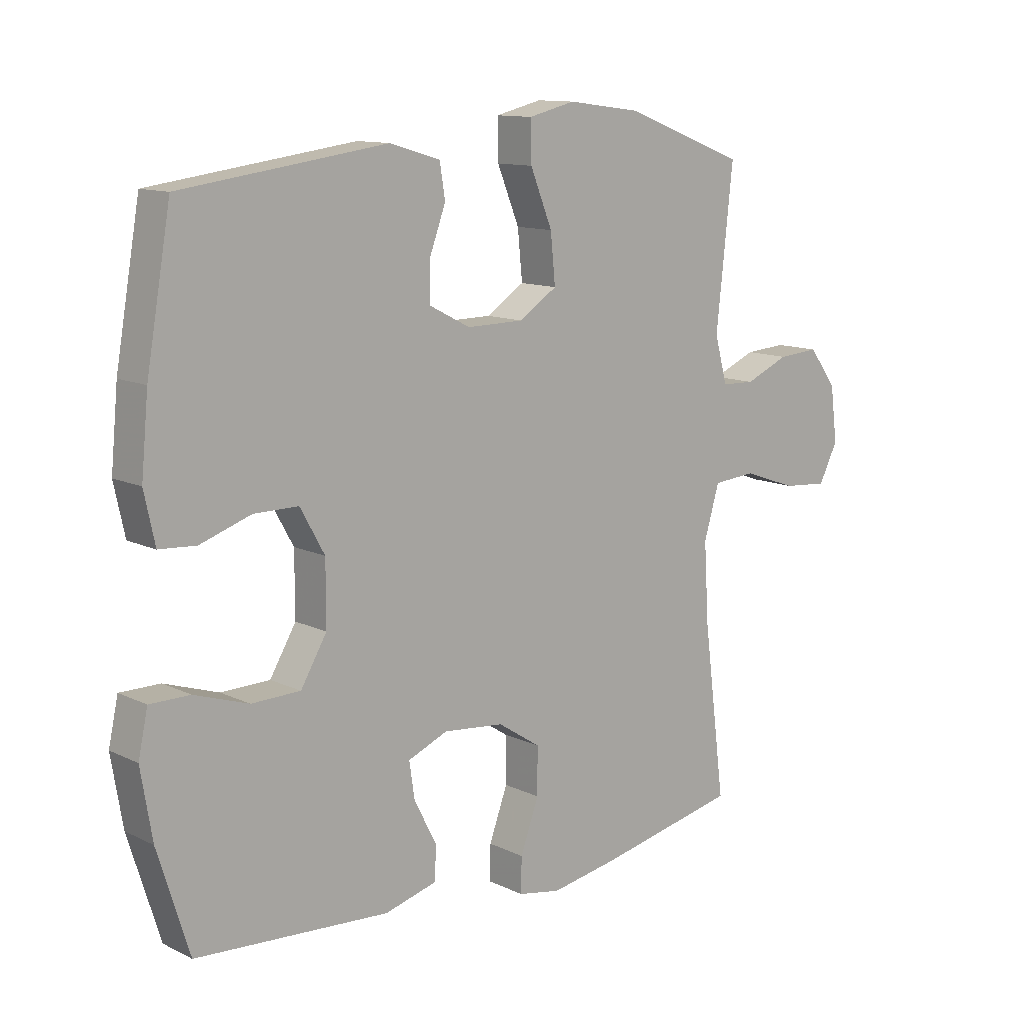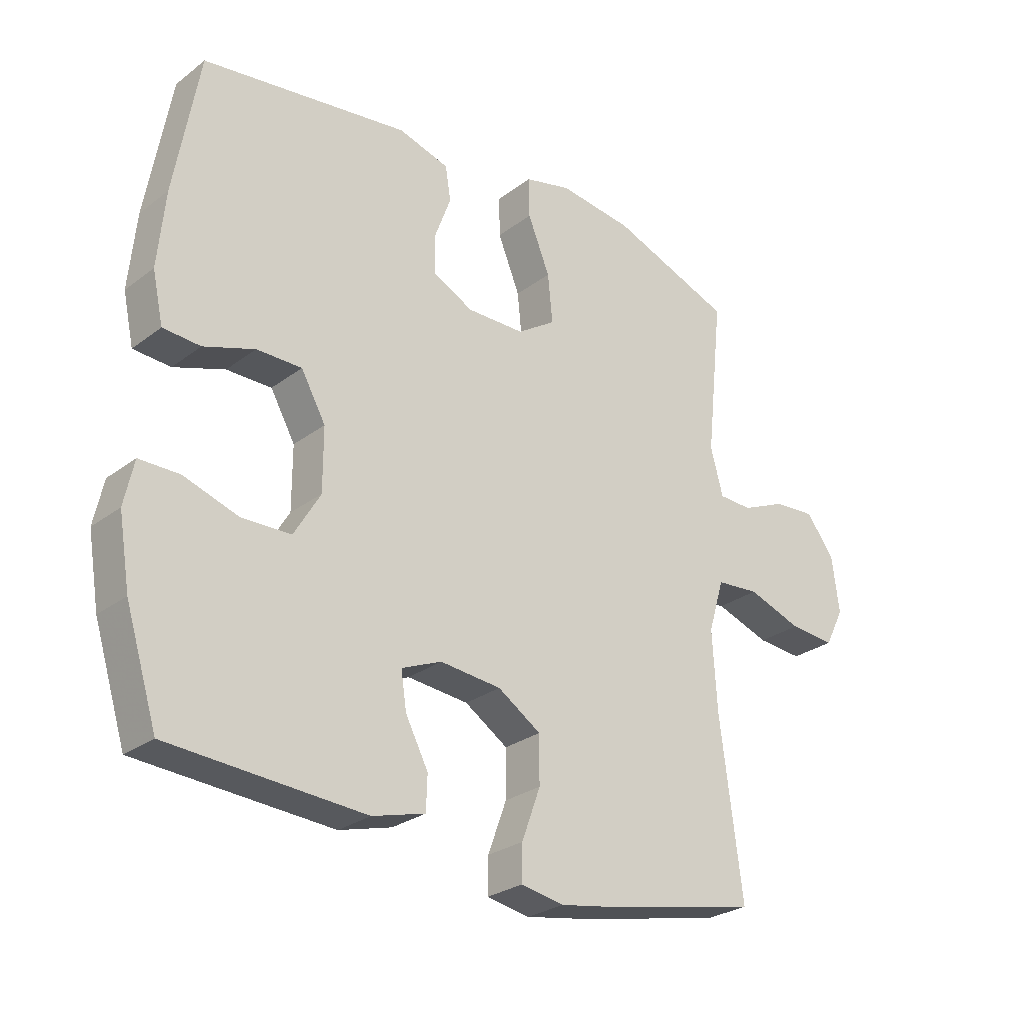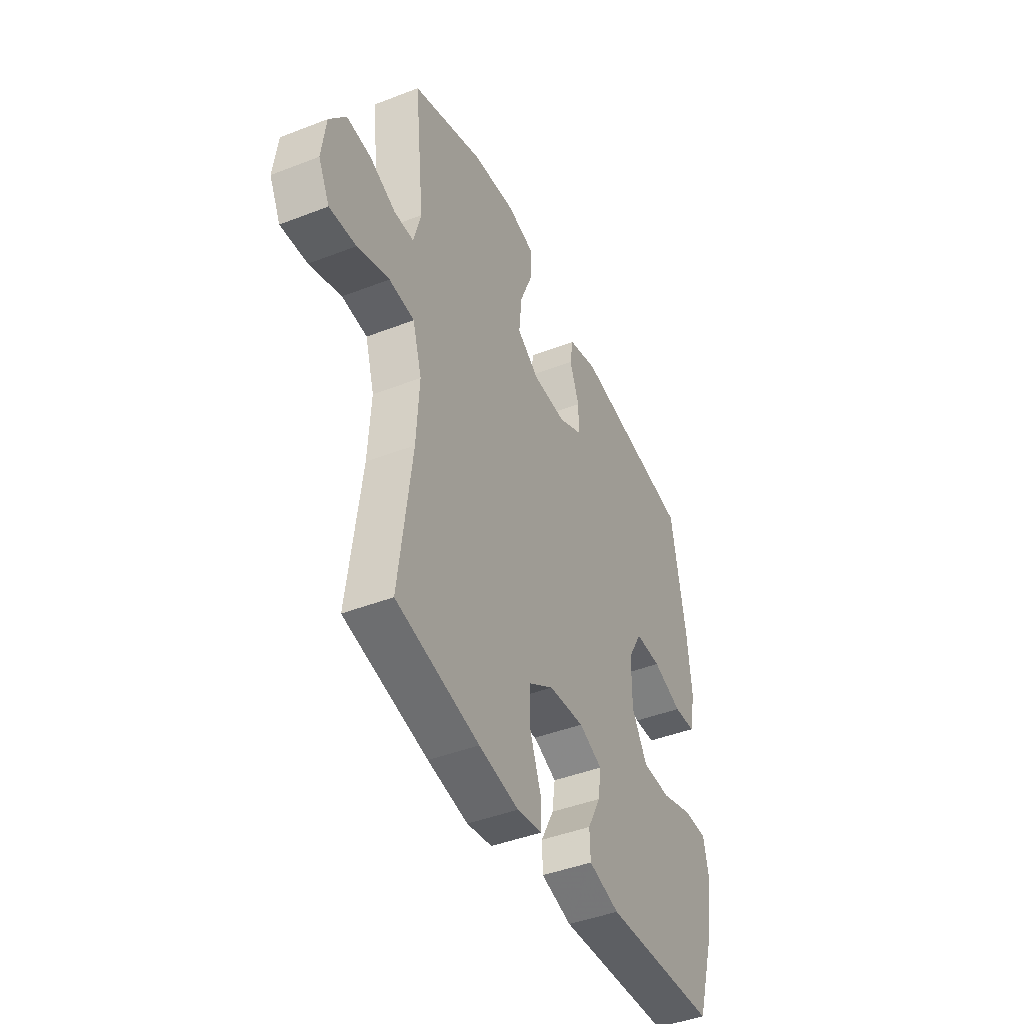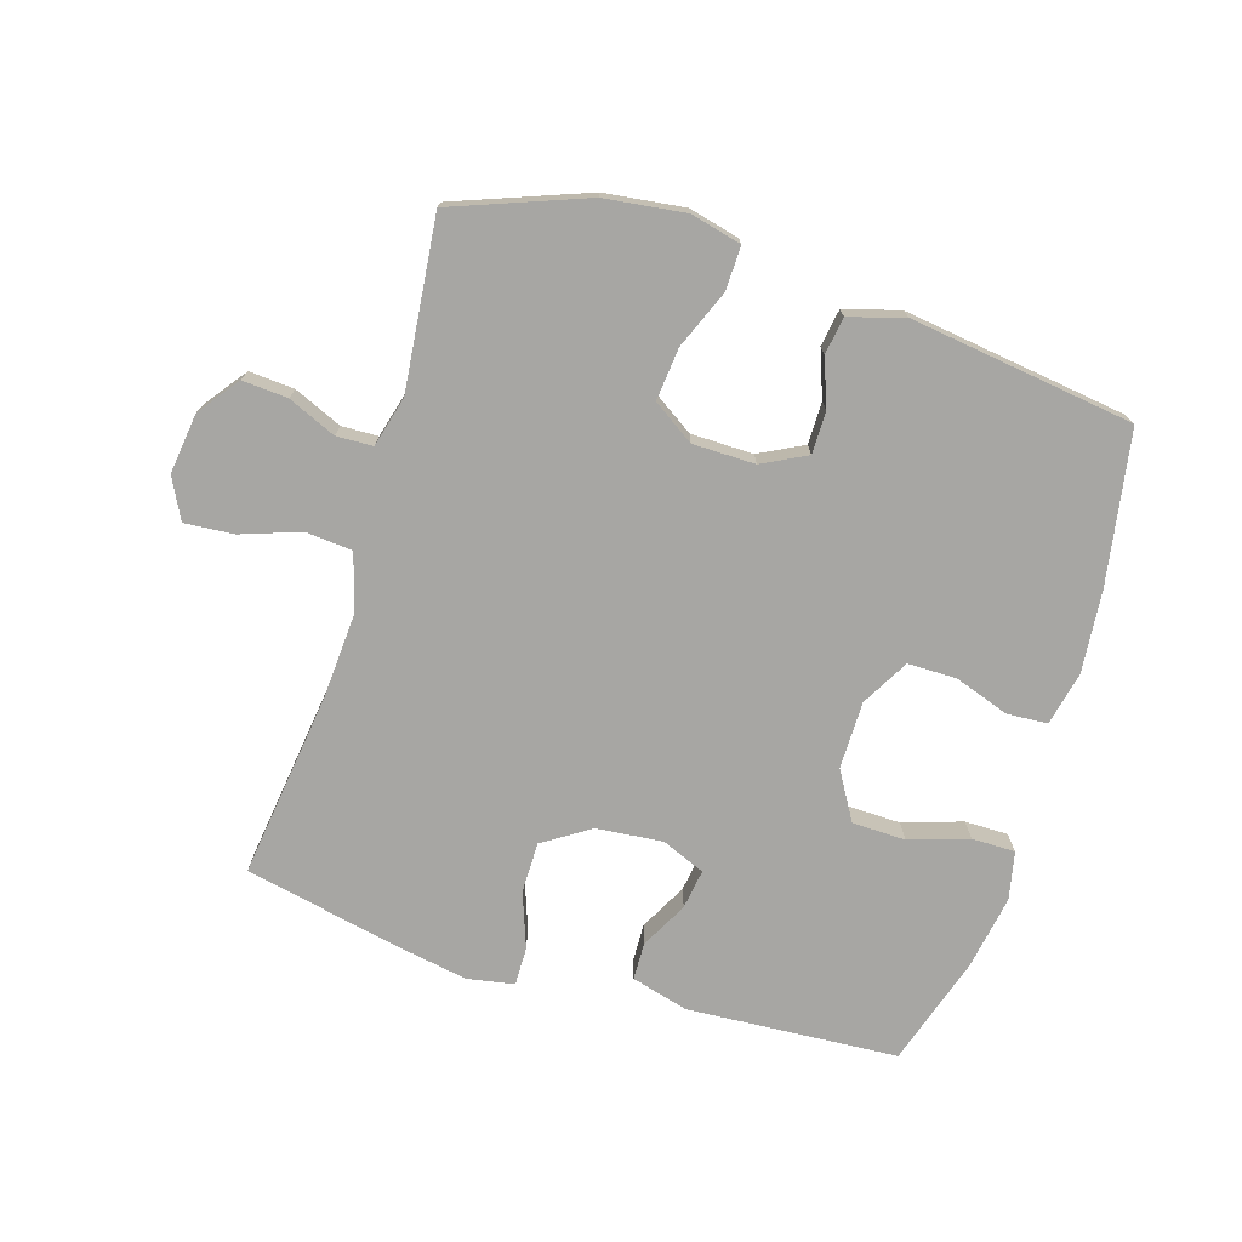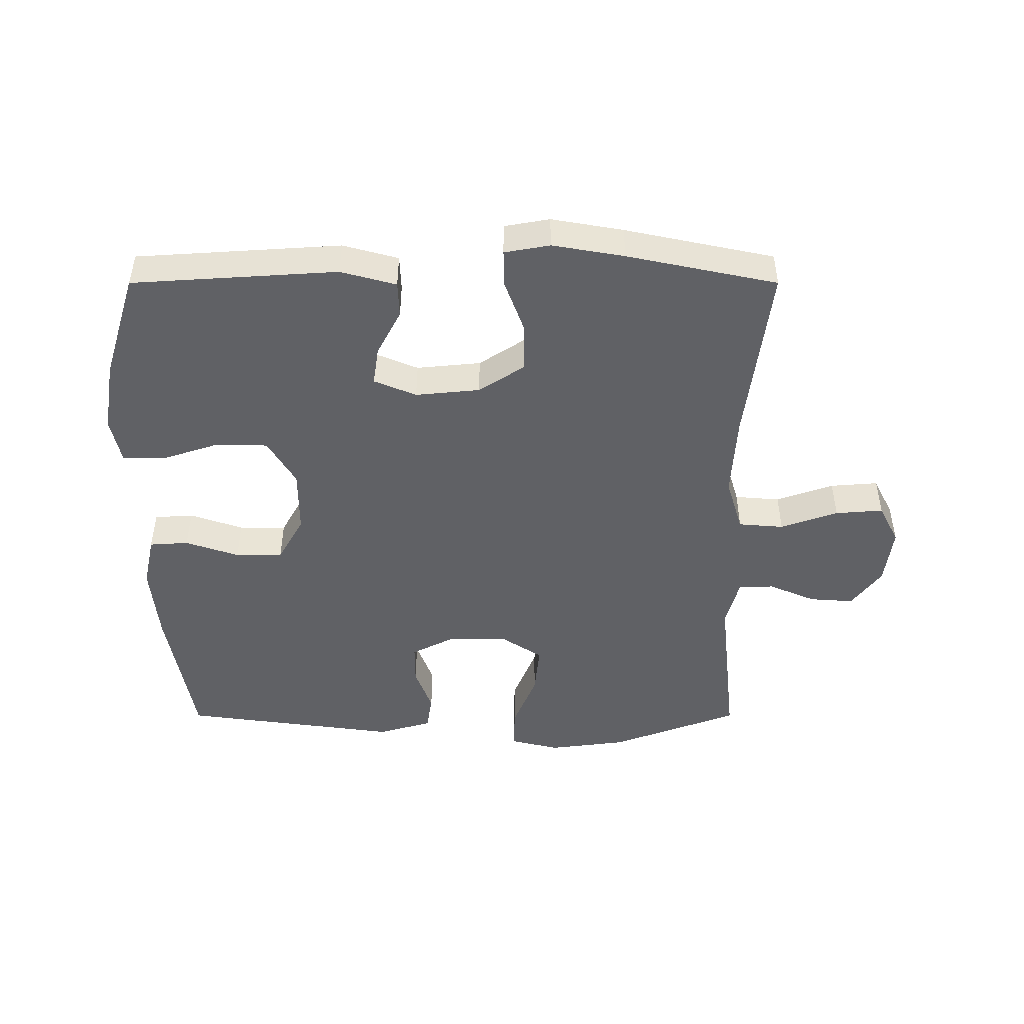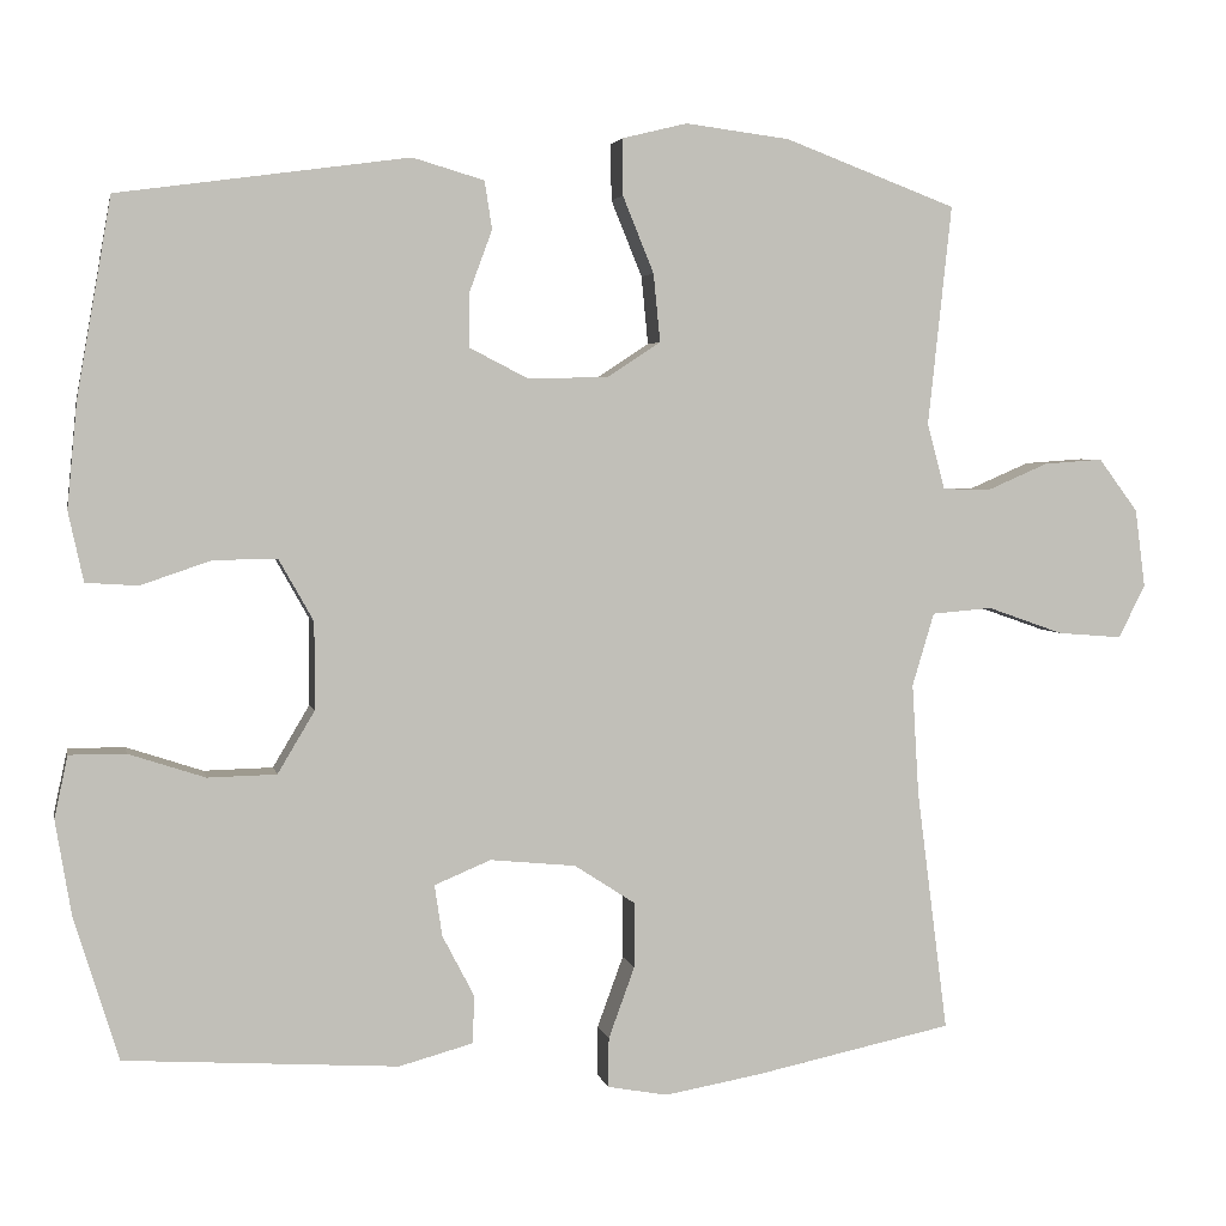
<metadata>
{"format":"obj","ext":"obj","renderer":"f3d","projection":"perspective","resolution":1024,"background":"white","views":[{"elev":11.9,"azim":138.6,"up":"+Z"},{"elev":-27.0,"azim":139.2,"up":"+Z"},{"elev":-43.9,"azim":-65.5,"up":"+Z"},{"elev":-74.1,"azim":-17.2,"up":"+Y"},{"elev":-47.4,"azim":180.0,"up":"+Y"},{"elev":3.6,"azim":168.8,"up":"+Z"}]}
</metadata>
<code>
v 0.5 0.07 0.5
v 0.541 0.07 0.265
v 0.553 0.07 0.139
v 0.535 0.07 0.056
v 0.473 0.07 0.052
v 0.388 0.07 0.081
v 0.313 0.07 0.081
v 0.272 0.07 0.008
v 0.272 0.07 -0.096
v 0.316 0.07 -0.17
v 0.398 0.07 -0.172
v 0.489 0.07 -0.142
v 0.556 0.07 -0.142
v 0.572 0.07 -0.216
v 0.553 0.07 -0.33
v 0.5 0.07 -0.5
v 0.175 0.07 -0.521
v 0.087 0.07 -0.497
v 0.085 0.07 -0.44
v 0.123 0.07 -0.367
v 0.132 0.07 -0.306
v 0.065 0.07 -0.278
v -0.037 0.07 -0.288
v -0.109 0.07 -0.335
v -0.109 0.07 -0.413
v -0.078 0.07 -0.498
v -0.077 0.07 -0.557
v -0.149 0.07 -0.57
v -0.263 0.07 -0.55
v -0.5 0.07 -0.5
v -0.463 0.07 -0.212
v -0.455 0.07 -0.079
v -0.481 0.07 0.008
v -0.553 0.07 0.014
v -0.644 0.07 -0.018
v -0.72 0.07 -0.024
v -0.752 0.07 0.039
v -0.74 0.07 0.132
v -0.693 0.07 0.195
v -0.623 0.07 0.19
v -0.549 0.07 0.158
v -0.493 0.07 0.16
v -0.472 0.07 0.238
v -0.5 0.07 0.5
v -0.296 0.07 0.577
v -0.172 0.07 0.593
v -0.094 0.07 0.574
v -0.095 0.07 0.507
v -0.132 0.07 0.416
v -0.14 0.07 0.335
v -0.076 0.07 0.293
v 0.02 0.07 0.292
v 0.088 0.07 0.327
v 0.088 0.07 0.392
v 0.061 0.07 0.465
v 0.07 0.07 0.522
v 0.155 0.07 0.547
v 0.5 0 0.5
v 0.541 0 0.265
v 0.553 0 0.139
v 0.535 0 0.056
v 0.473 0 0.052
v 0.388 0 0.081
v 0.313 0 0.081
v 0.272 0 0.008
v 0.272 0 -0.096
v 0.316 0 -0.17
v 0.398 0 -0.172
v 0.489 0 -0.142
v 0.556 0 -0.142
v 0.572 0 -0.216
v 0.553 0 -0.33
v 0.5 0 -0.5
v 0.175 0 -0.521
v 0.087 0 -0.497
v 0.085 0 -0.44
v 0.123 0 -0.367
v 0.132 0 -0.306
v 0.065 0 -0.278
v -0.037 0 -0.288
v -0.109 0 -0.335
v -0.109 0 -0.413
v -0.078 0 -0.498
v -0.077 0 -0.557
v -0.149 0 -0.57
v -0.263 0 -0.55
v -0.5 0 -0.5
v -0.463 0 -0.212
v -0.455 0 -0.079
v -0.481 0 0.008
v -0.553 0 0.014
v -0.644 0 -0.018
v -0.72 0 -0.024
v -0.752 0 0.039
v -0.74 0 0.132
v -0.693 0 0.195
v -0.623 0 0.19
v -0.549 0 0.158
v -0.493 0 0.16
v -0.472 0 0.238
v -0.5 0 0.5
v -0.296 0 0.577
v -0.172 0 0.593
v -0.094 0 0.574
v -0.095 0 0.507
v -0.132 0 0.416
v -0.14 0 0.335
v -0.076 0 0.293
v 0.02 0 0.292
v 0.088 0 0.327
v 0.088 0 0.392
v 0.061 0 0.465
v 0.07 0 0.522
v 0.155 0 0.547
f 54 55 56 57
f 53 54 57 1
f 52 53 1 2
f 51 52 2 3
f 46 47 48 49
f 46 49 50
f 43 44 45 46
f 42 43 46 50
f 38 39 40 41
f 38 41 42
f 37 38 42
f 34 35 36 37
f 33 34 37 42
f 32 33 42 50
f 28 29 30 31
f 25 26 27 28
f 24 25 28 31
f 23 24 31 32
f 17 18 19 20
f 17 20 21
f 16 17 21
f 15 16 21
f 14 15 21 22
f 11 12 13 14
f 10 11 14 22
f 3 4 5 6
f 51 3 6 7
f 23 32 50 51
f 23 51 7 8
f 9 10 22 23
f 8 9 23
f 114 113 112 111
f 58 114 111 110
f 59 58 110 109
f 60 59 109 108
f 106 105 104 103
f 107 106 103
f 103 102 101 100
f 107 103 100 99
f 98 97 96 95
f 99 98 95
f 99 95 94
f 94 93 92 91
f 99 94 91 90
f 107 99 90 89
f 88 87 86 85
f 85 84 83 82
f 88 85 82 81
f 89 88 81 80
f 77 76 75 74
f 78 77 74
f 78 74 73
f 78 73 72
f 79 78 72 71
f 71 70 69 68
f 79 71 68 67
f 63 62 61 60
f 64 63 60 108
f 108 107 89 80
f 65 64 108 80
f 80 79 67 66
f 80 66 65
f 1 58 59 2
f 2 59 60 3
f 3 60 61 4
f 4 61 62 5
f 5 62 63 6
f 6 63 64 7
f 7 64 65 8
f 8 65 66 9
f 9 66 67 10
f 10 67 68 11
f 11 68 69 12
f 12 69 70 13
f 13 70 71 14
f 14 71 72 15
f 15 72 73 16
f 16 73 74 17
f 17 74 75 18
f 18 75 76 19
f 19 76 77 20
f 20 77 78 21
f 21 78 79 22
f 22 79 80 23
f 23 80 81 24
f 24 81 82 25
f 25 82 83 26
f 26 83 84 27
f 27 84 85 28
f 28 85 86 29
f 29 86 87 30
f 30 87 88 31
f 31 88 89 32
f 32 89 90 33
f 33 90 91 34
f 34 91 92 35
f 35 92 93 36
f 36 93 94 37
f 37 94 95 38
f 38 95 96 39
f 39 96 97 40
f 40 97 98 41
f 41 98 99 42
f 42 99 100 43
f 43 100 101 44
f 44 101 102 45
f 45 102 103 46
f 46 103 104 47
f 47 104 105 48
f 48 105 106 49
f 49 106 107 50
f 50 107 108 51
f 51 108 109 52
f 52 109 110 53
f 53 110 111 54
f 54 111 112 55
f 55 112 113 56
f 56 113 114 57
f 57 114 58 1

</code>
